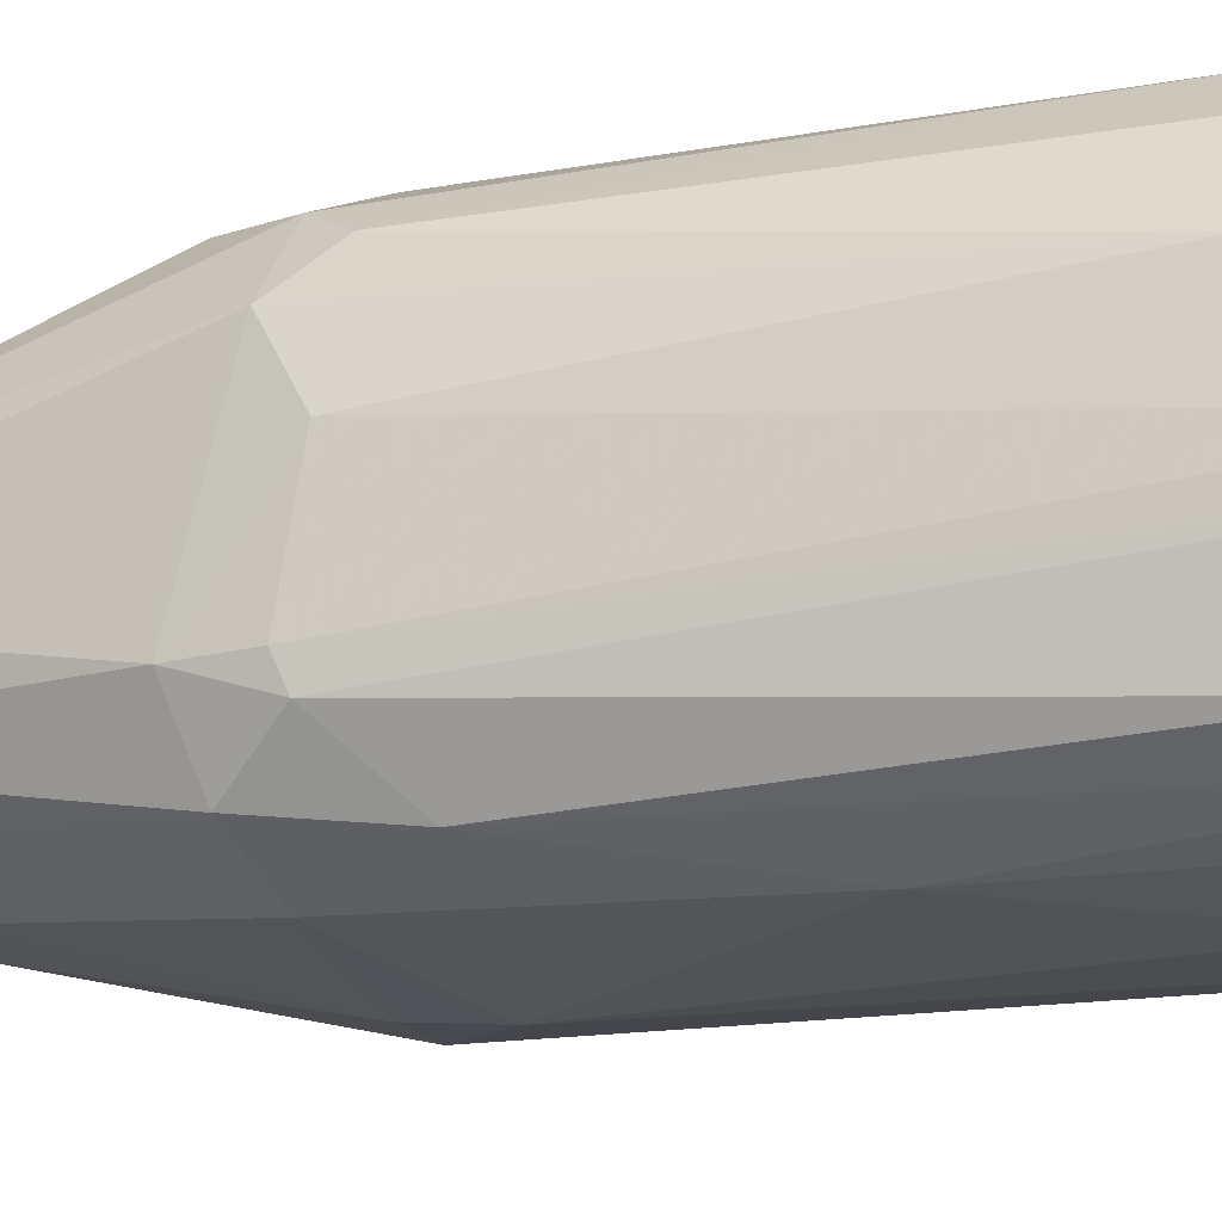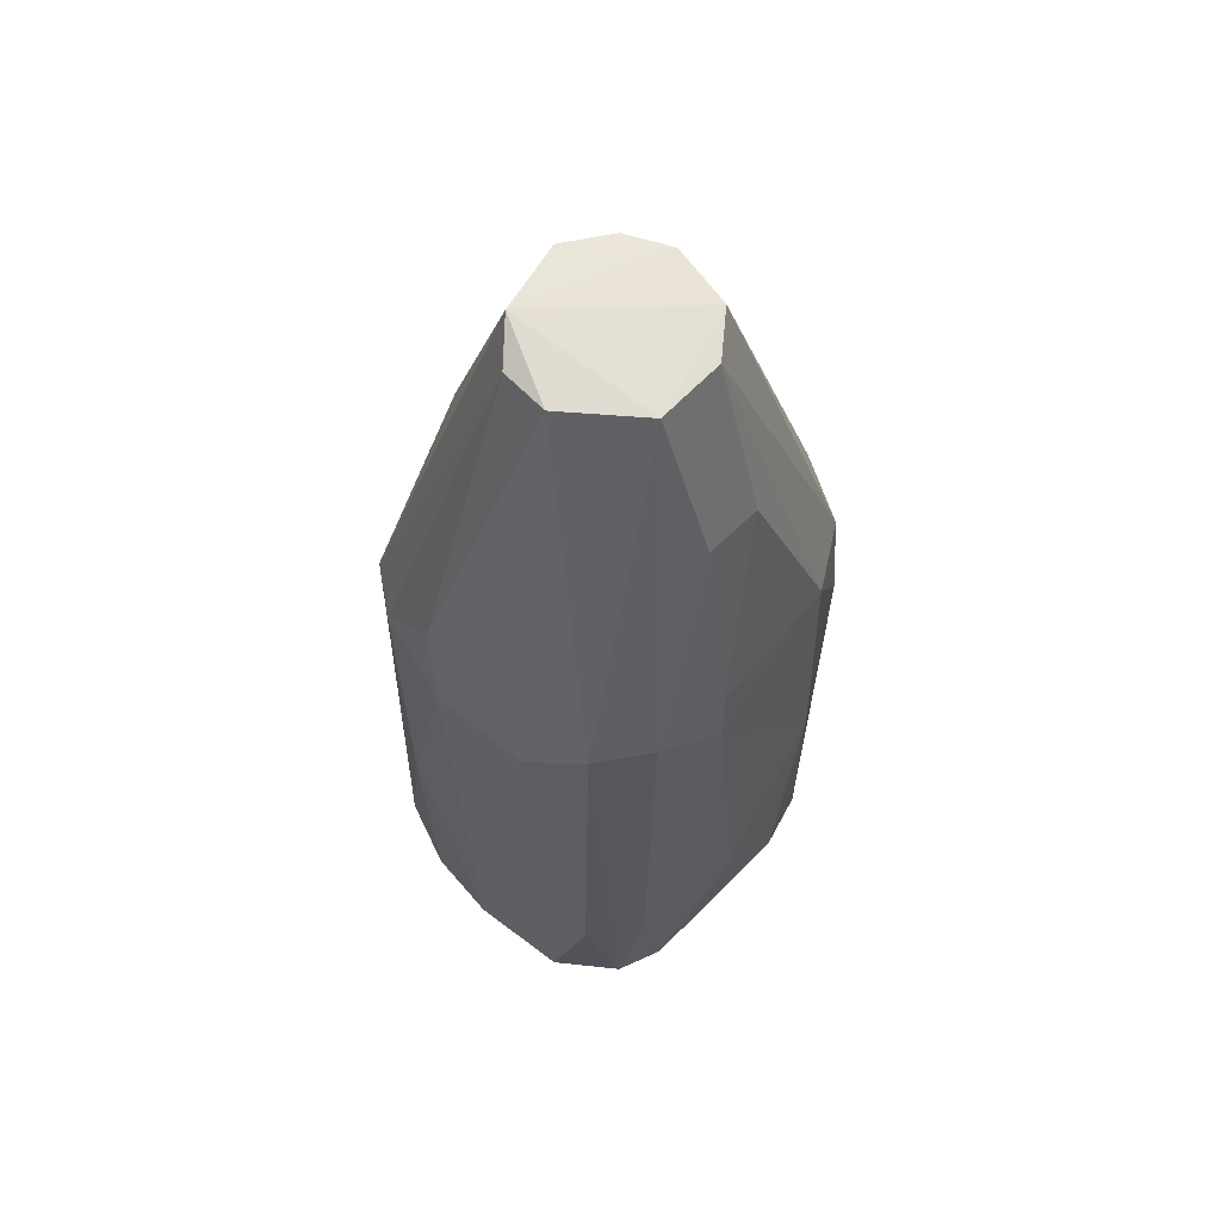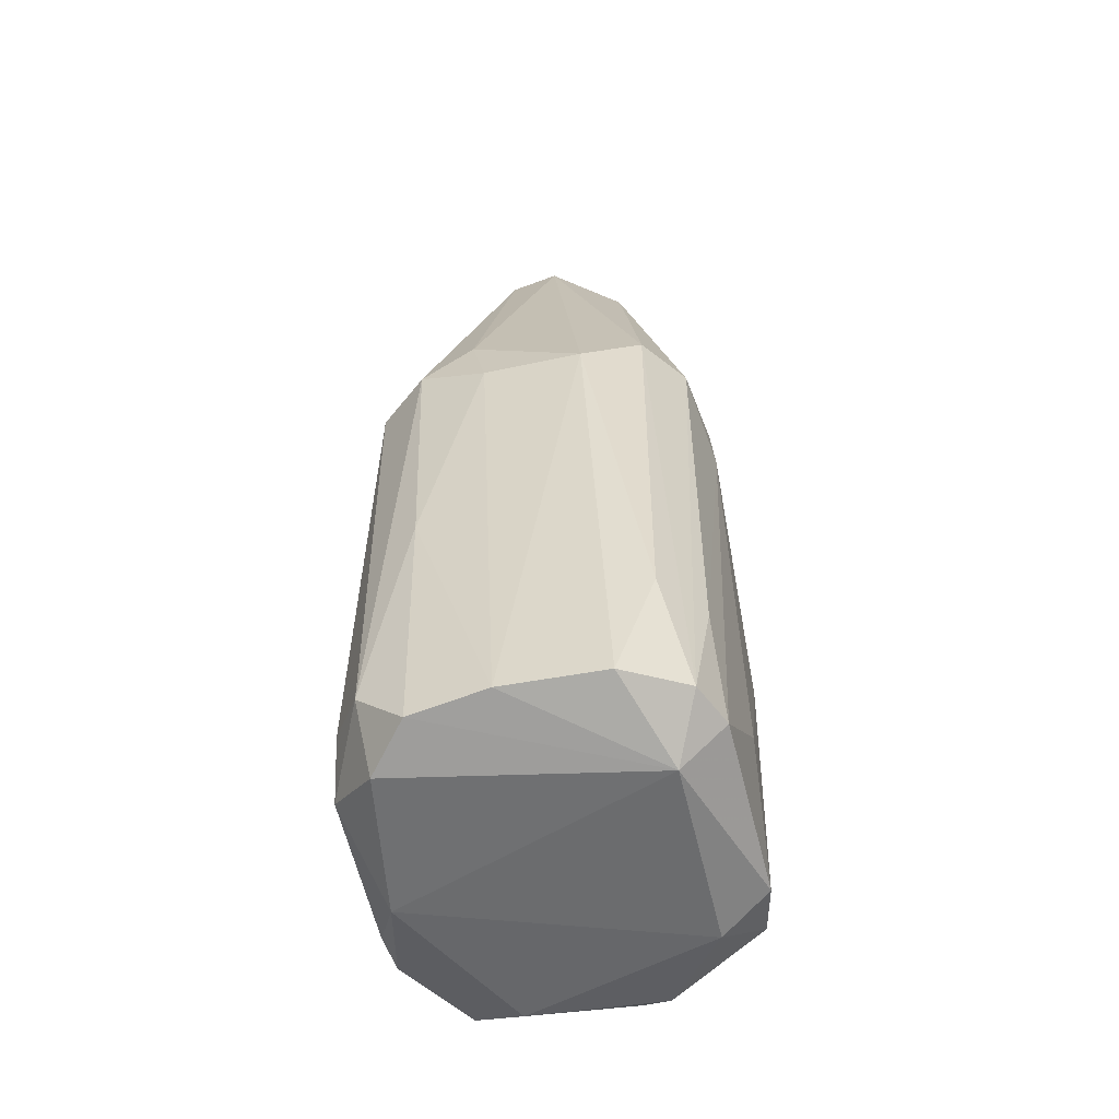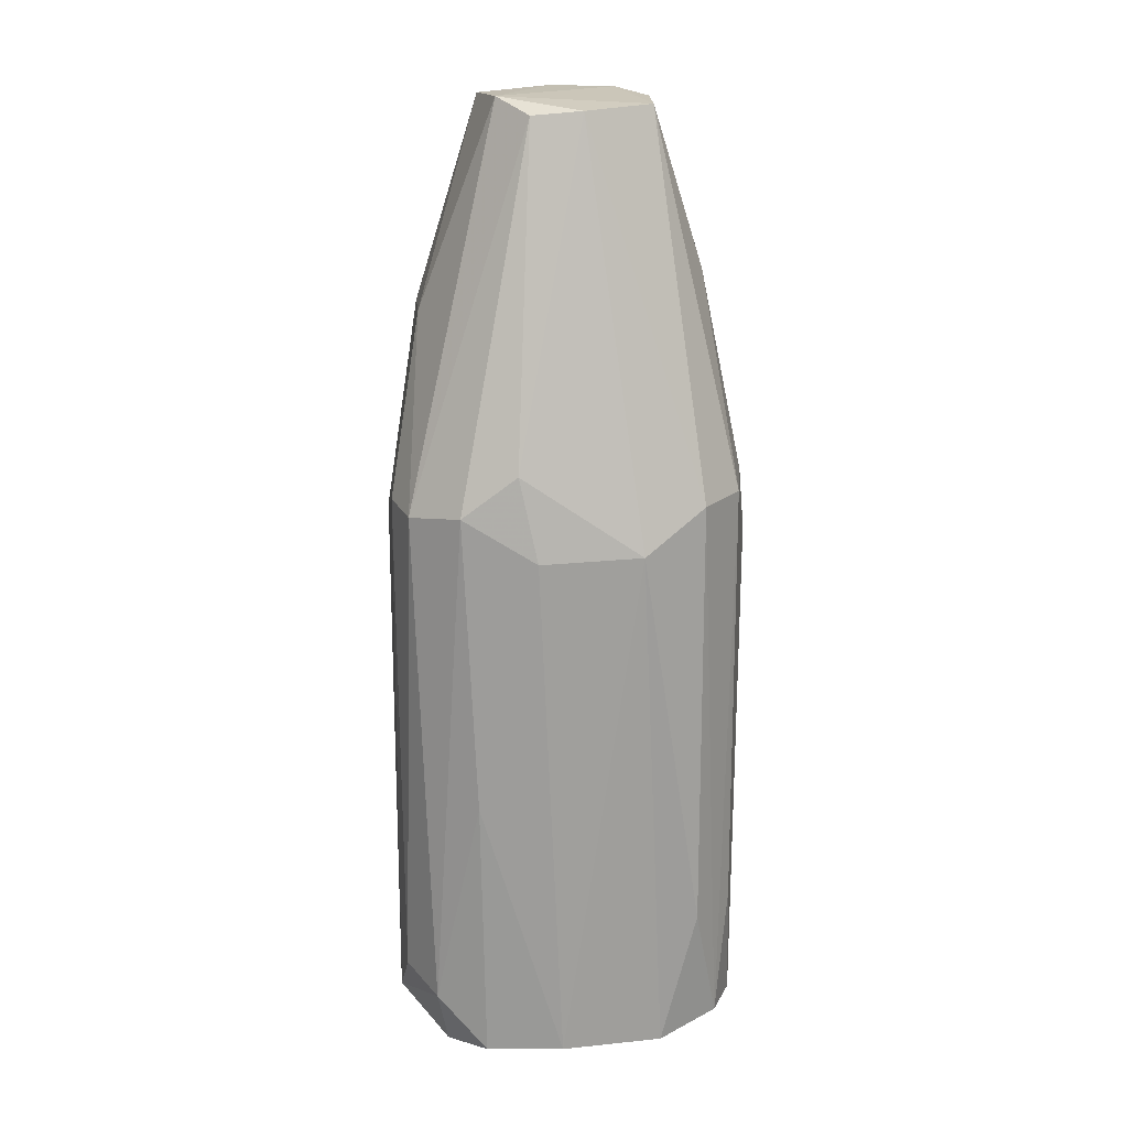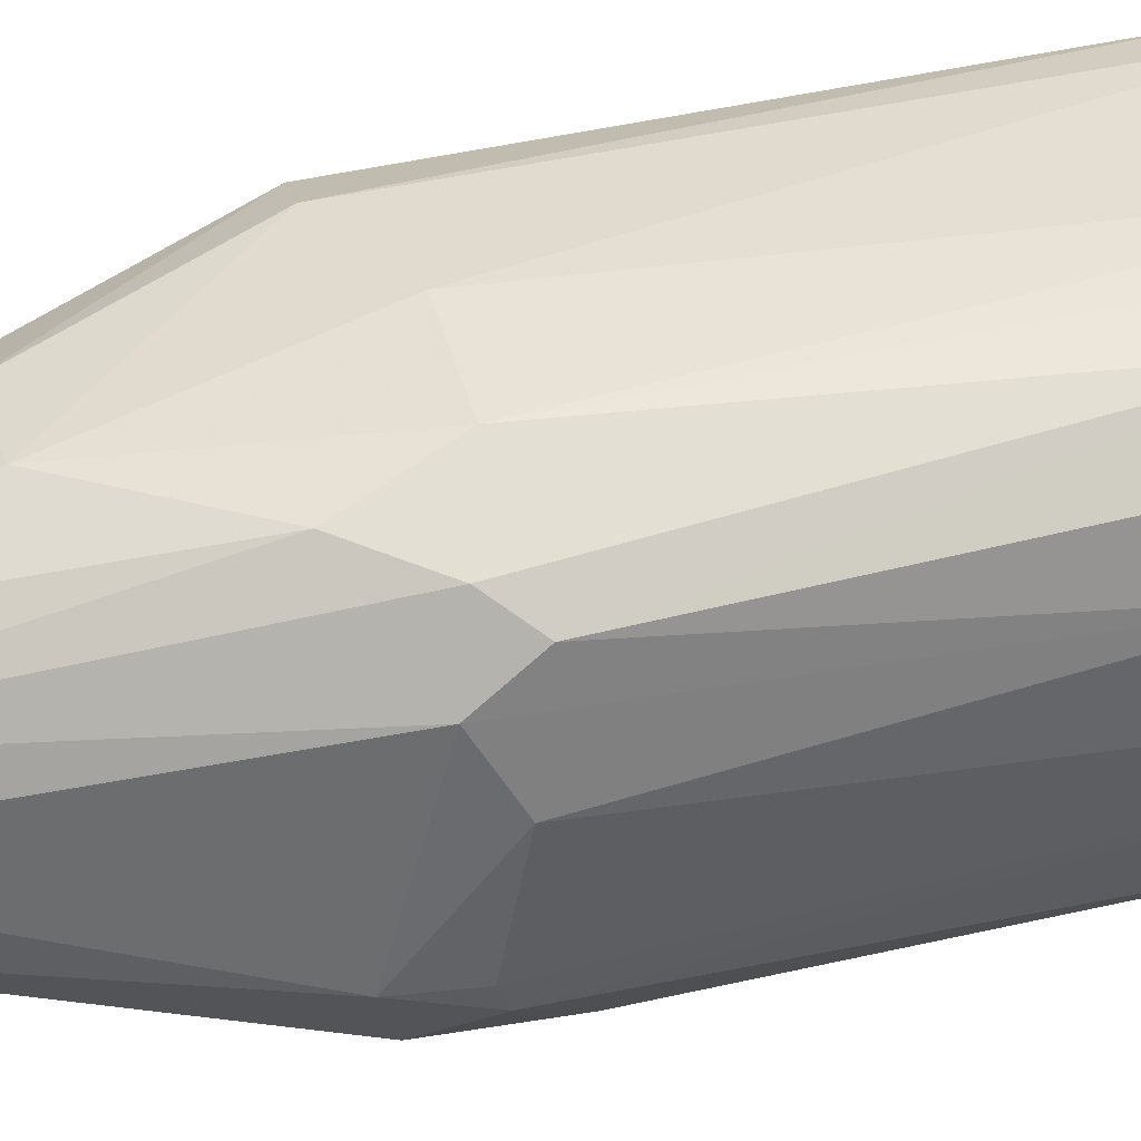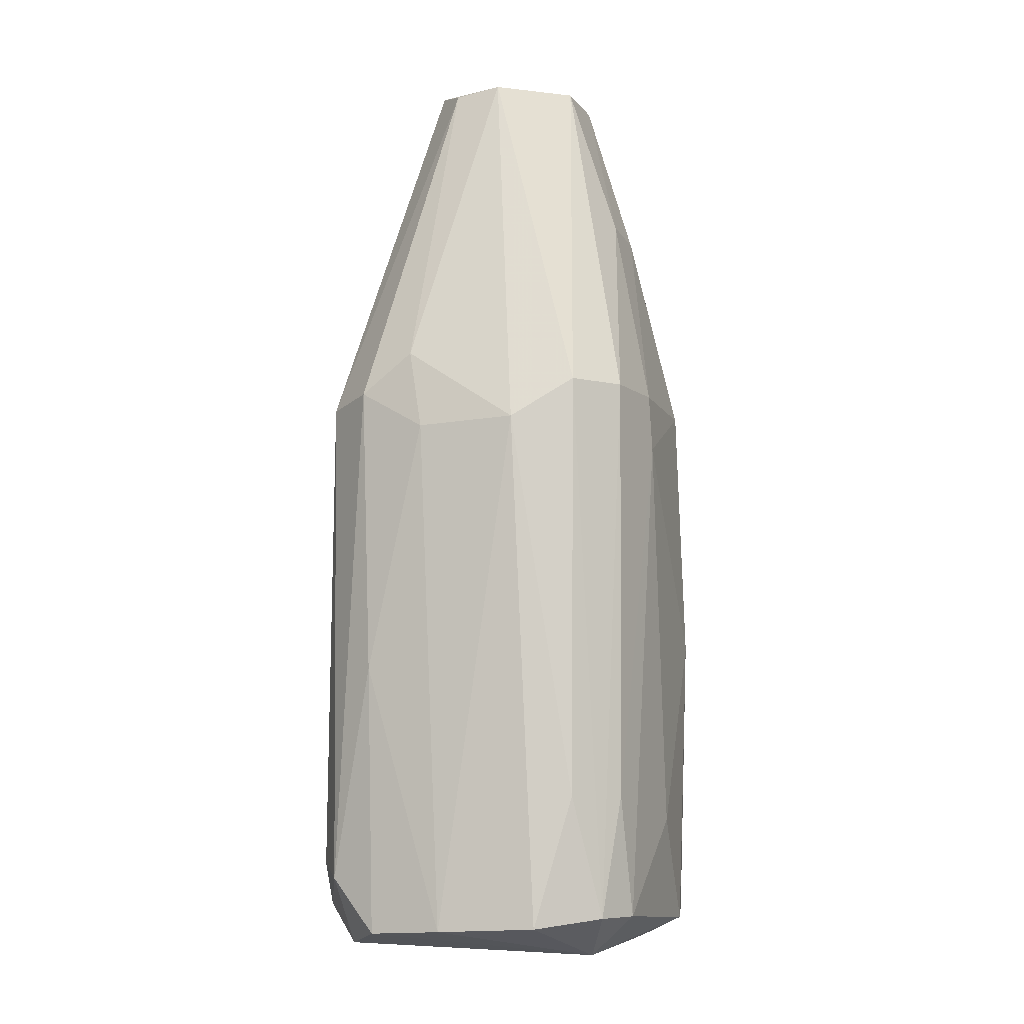
<metadata>
{"format":"obj","ext":"obj","renderer":"f3d","projection":"perspective","resolution":1024,"background":"white","views":[{"elev":-20.4,"azim":-74.5,"up":"+Z"},{"elev":62.6,"azim":133.3,"up":"+Y"},{"elev":-55.2,"azim":104.1,"up":"+Y"},{"elev":19.3,"azim":88.3,"up":"+Y"},{"elev":38.7,"azim":-107.1,"up":"+Z"},{"elev":-7.9,"azim":110.4,"up":"+Y"}]}
</metadata>
<code>
o convex_0
v 0.01842 0.1026 0.007351
v -0.04367 -0.09963 -0.006659
v -0.04267 -0.1006 -0.01267
v 0.04146 -0.1016 0.01836
v 0.02744 -0.0706 -0.0367
v -0.02163 0.01549 0.0384
v -0.03466 0.02852 -0.02969
v 0.03644 0.02451 -0.02869
v -0.02163 -0.09963 0.0384
v 0.03244 0.02151 0.03339
v -0.04167 0.02351 0.01837
v -0.01663 0.1046 -0.01166
v -0.01762 -0.1006 -0.0377
v 0.008408 0.02454 -0.0387
v -0.005606 0.1047 0.01837
v 0.04146 -0.09963 -0.02068
v 0.04346 0.01449 0.006352
v 0.02043 -0.09664 0.0384
v 0.007402 0.1037 -0.01867
v -0.03966 -0.09963 0.02739
v 0.02142 -0.1067 -0.02769
v -0.04267 0.02051 -0.01667
v -0.03766 -0.08361 -0.02969
v -0.02264 0.02451 -0.0367
v 0.02243 0.02251 0.0374
v -0.001605 -0.1046 0.03339
v -0.01963 0.1046 0.002348
v -0.03565 0.02051 0.03038
v 0.03845 -0.08962 0.02939
v 0.04045 0.02351 0.02237
v 0.01942 0.1036 -0.003654
v 0.02243 -0.09764 -0.03771
v 0.02543 0.02451 -0.0367
v 0.04246 0.01551 -0.01567
v -0.02264 -0.1057 -0.02669
v 0.009406 0.06058 0.03139
v -0.02264 -0.03452 -0.03871
v -0.00761 0.0676 -0.02968
v 0.000391 0.01451 0.03941
v -0.04367 -0.0706 0.01336
v 0.04346 -0.1007 0.001341
v 0.000391 -0.07659 -0.03972
v 0.0104 0.1057 0.01437
v -0.03164 -0.07361 0.0354
v 0.03144 -0.1046 0.02738
v 0.03845 -0.07058 -0.02869
v -0.03666 -0.1037 0.01637
v -0.006612 0.05958 0.03239
v -0.04066 0.03253 -0.01667
v 0.009406 0.01151 -0.03972
v 0.04045 0.03253 0.01036
v -0.01563 0.1036 0.01236
v -0.04367 0.01652 0.005345
v -0.02664 0.03354 0.03339
v -0.02964 -0.09863 -0.0347
v -0.00761 0.1037 -0.01867
v -0.01362 -0.09865 0.03941
v 0.04246 -0.04156 0.01937
v 0.02843 -0.08662 0.0364
v -0.03365 0.006494 -0.0327
v -0.04066 0.01351 0.02538
v 0.005397 0.0686 -0.02968
v 0.03244 -0.09762 -0.0337
v -0.04167 0.0185 -0.02168
f 60 23 64
f 3 2 22
f 1 10 30
f 10 29 30
f 8 19 31
f 21 13 32
f 19 8 33
f 8 31 34
f 13 21 35
f 21 26 35
f 25 10 36
f 14 24 38
f 18 25 39
f 2 20 40
f 4 21 41
f 21 16 41
f 16 34 41
f 34 17 41
f 32 13 42
f 13 37 42
f 10 1 43
f 19 12 43
f 27 15 43
f 12 27 43
f 1 31 43
f 31 19 43
f 36 10 43
f 15 36 43
f 9 6 44
f 20 9 44
f 6 28 44
f 21 4 45
f 18 26 45
f 26 21 45
f 4 29 45
f 29 18 45
f 8 34 46
f 34 16 46
f 2 3 47
f 20 2 47
f 9 20 47
f 26 9 47
f 3 35 47
f 35 26 47
f 36 15 48
f 25 36 48
f 6 39 48
f 39 25 48
f 12 7 49
f 11 27 49
f 27 12 49
f 24 14 50
f 5 32 50
f 33 5 50
f 14 33 50
f 37 24 50
f 32 42 50
f 42 37 50
f 1 30 51
f 30 17 51
f 31 1 51
f 17 34 51
f 34 31 51
f 27 11 52
f 15 27 52
f 11 28 52
f 22 2 53
f 2 40 53
f 40 11 53
f 49 22 53
f 11 49 53
f 28 6 54
f 6 48 54
f 48 15 54
f 15 52 54
f 52 28 54
f 3 23 55
f 35 3 55
f 13 35 55
f 37 13 55
f 7 12 56
f 12 19 56
f 24 7 56
f 38 24 56
f 6 9 57
f 26 18 57
f 9 26 57
f 39 6 57
f 18 39 57
f 29 4 58
f 17 30 58
f 30 29 58
f 4 41 58
f 41 17 58
f 10 25 59
f 25 18 59
f 29 10 59
f 18 29 59
f 7 24 60
f 24 37 60
f 55 23 60
f 37 55 60
f 28 11 61
f 40 20 61
f 11 40 61
f 20 44 61
f 44 28 61
f 19 33 62
f 33 14 62
f 14 38 62
f 56 19 62
f 38 56 62
f 16 21 63
f 32 5 63
f 21 32 63
f 5 33 63
f 33 8 63
f 8 46 63
f 46 16 63
f 3 22 64
f 23 3 64
f 49 7 64
f 22 49 64
f 7 60 64

</code>
